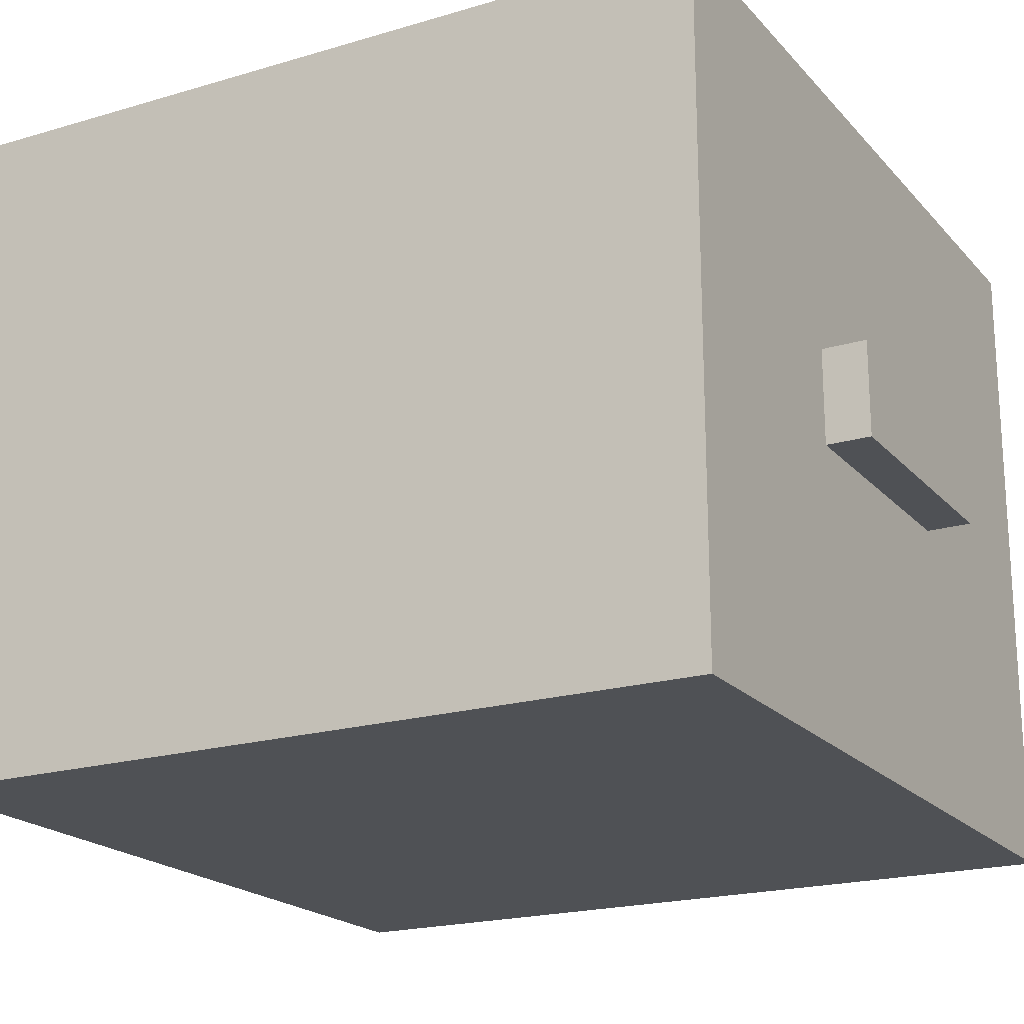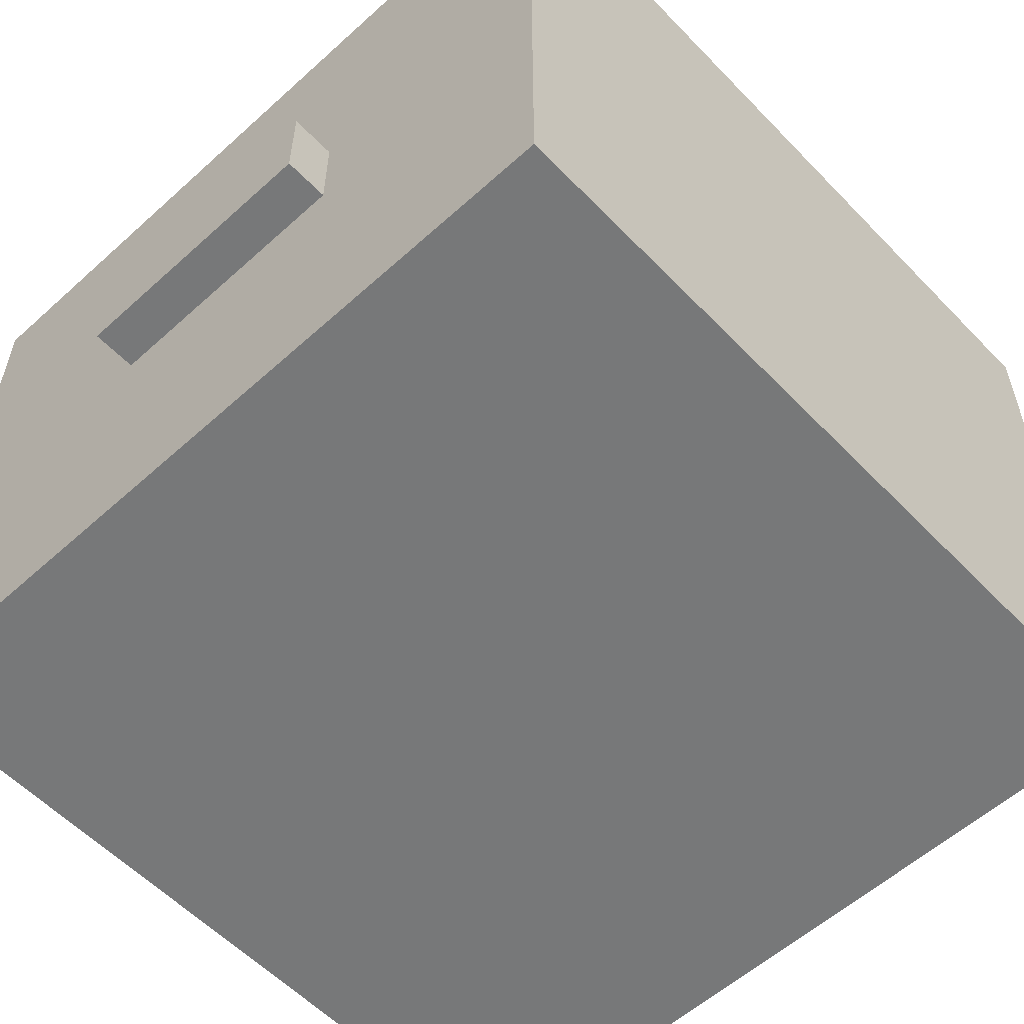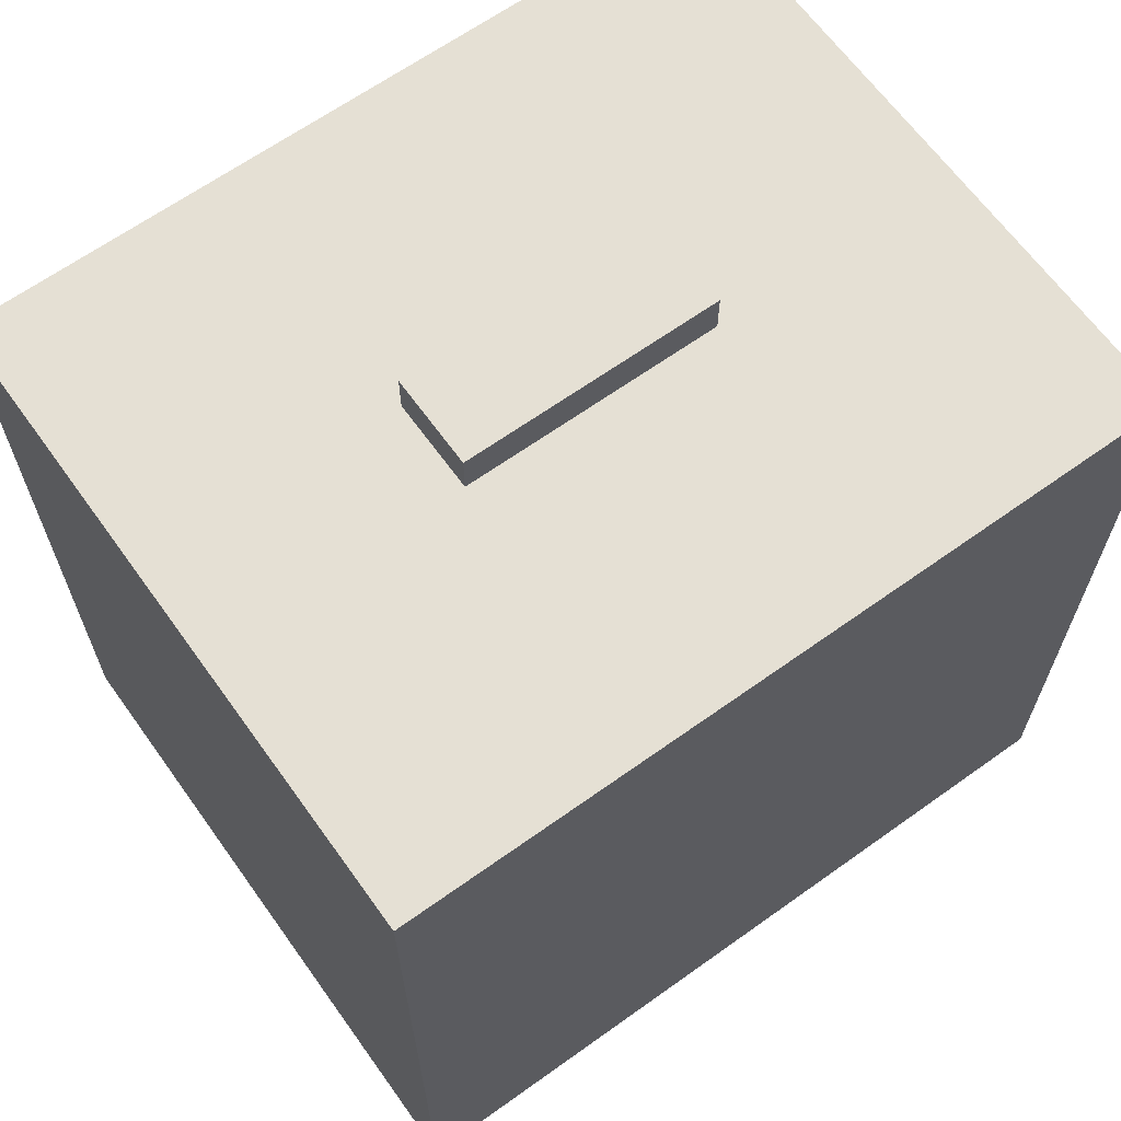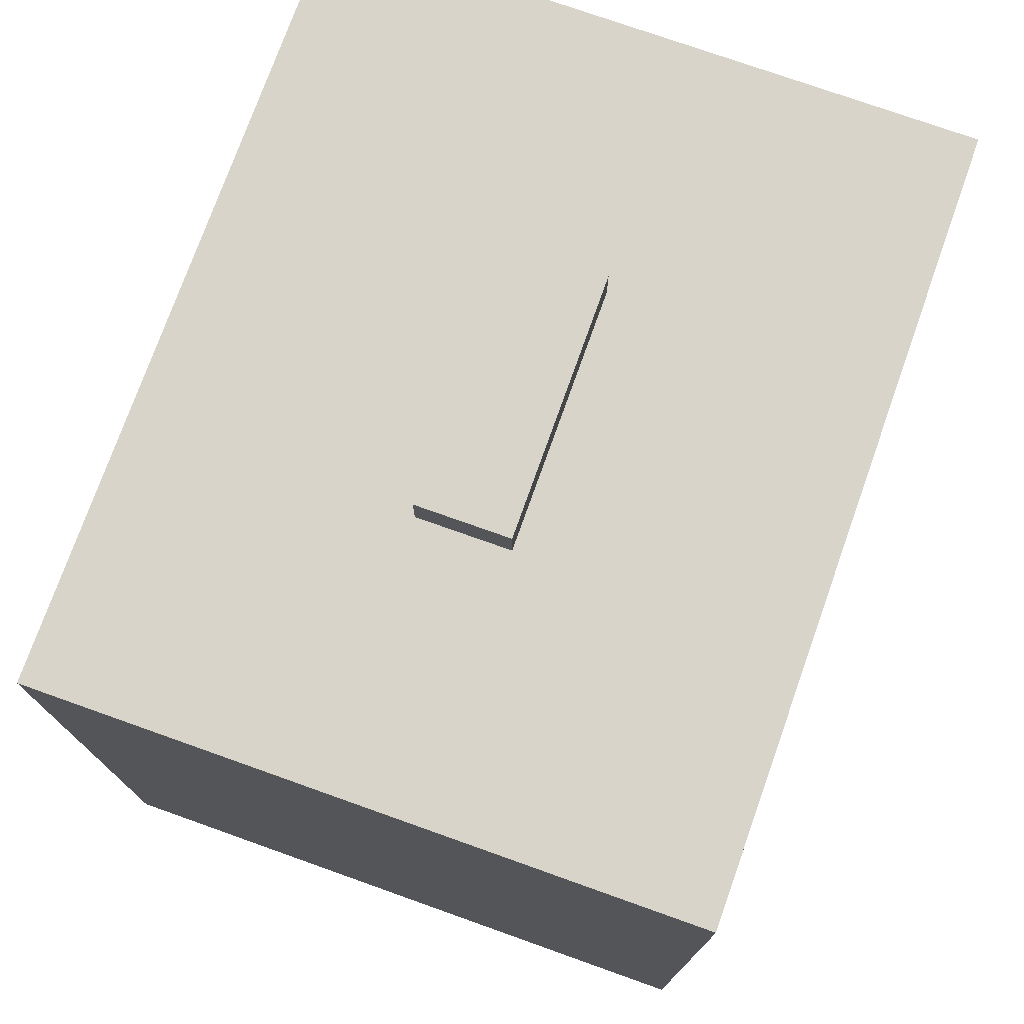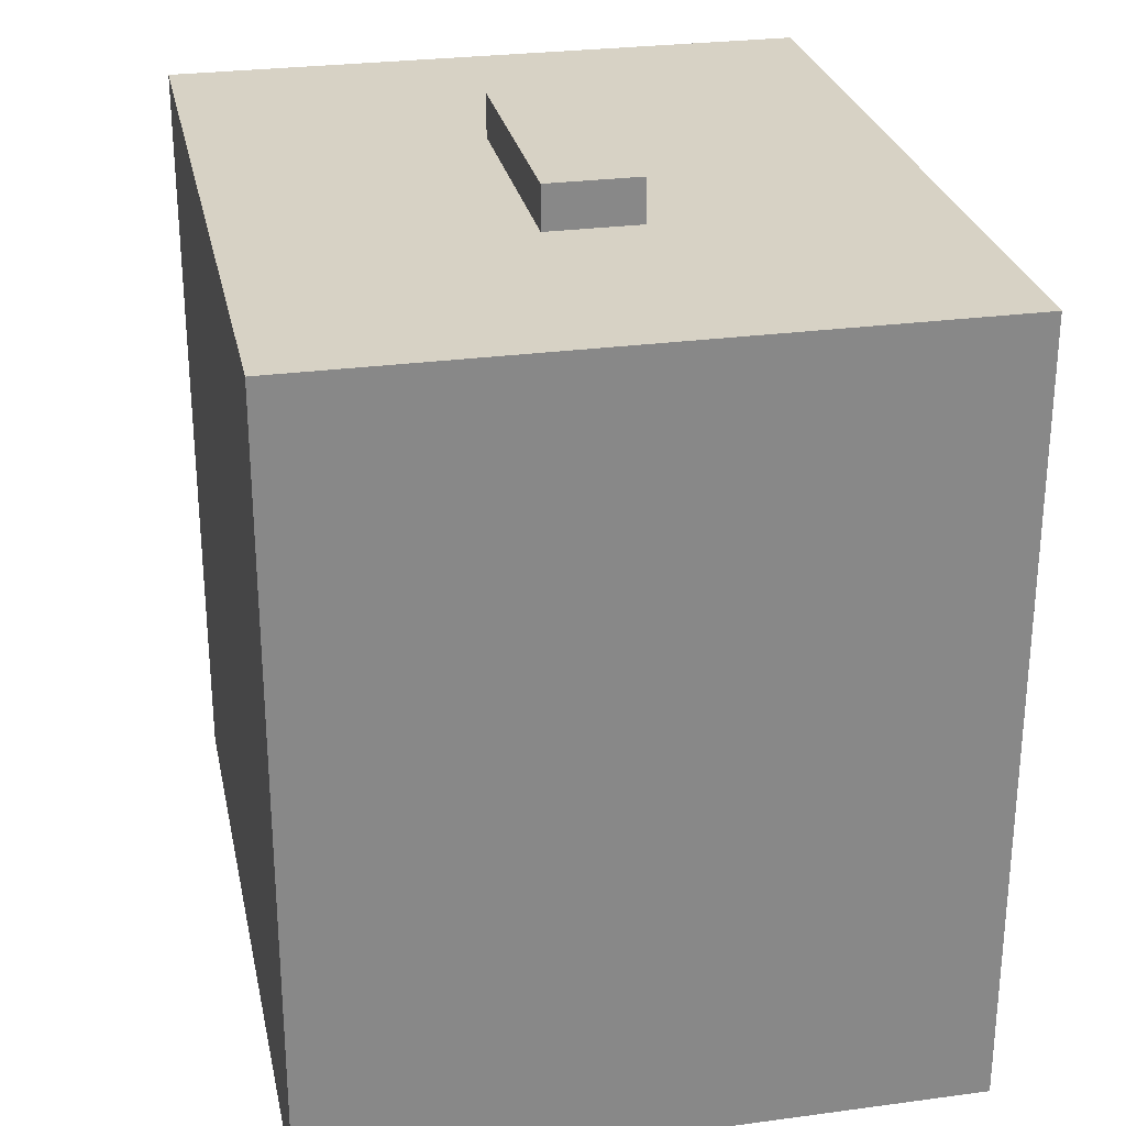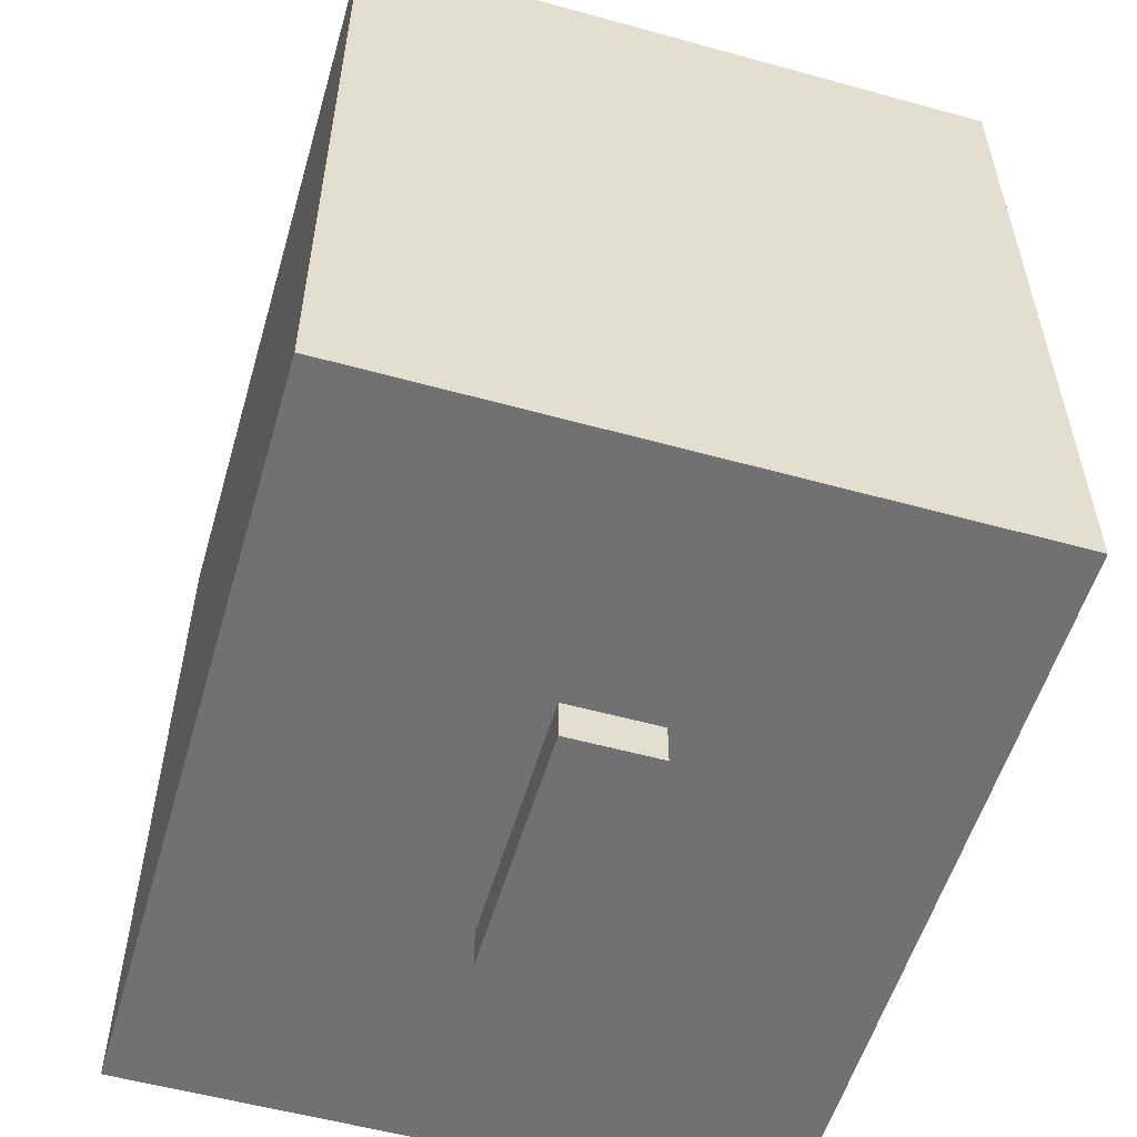
<metadata>
{"format":"obj","ext":"obj","renderer":"f3d","projection":"perspective","resolution":1024,"background":"white","views":[{"elev":-20.0,"azim":118.8,"up":"+Y"},{"elev":-57.3,"azim":-136.8,"up":"+Y"},{"elev":65.2,"azim":-35.7,"up":"+Z"},{"elev":75.3,"azim":109.6,"up":"+Z"},{"elev":27.4,"azim":-101.7,"up":"+Z"},{"elev":-55.3,"azim":-106.2,"up":"+Z"}]}
</metadata>
<code>
g armor_metal_light_left
v 0.08746 0.02445 0.1736
v 0.1895 0.02445 0.1736
v 0.1895 0.02445 0.1566
v 0.08746 0.02445 0.1566
v 0.1895 0.06088 0.1566
v 0.1895 0.02445 0.1566
v 0.1895 0.02445 0.1736
v 0.1895 0.06088 0.1736
v 0.08746 0.06088 0.1736
v 0.08746 0.02445 0.1736
v 0.08746 0.02445 0.1566
v 0.08746 0.06088 0.1566
v 0.08746 0.06088 0.1736
v 0.1895 0.06088 0.1736
v 0.1895 0.02445 0.1736
v 0.08746 0.02445 0.1736
v 0.08746 0.06088 0.1736
v 0.08746 0.06088 0.1566
v 0.1895 0.06088 0.1566
v 0.1895 0.06088 0.1736
v 0.2915 -0.08484 -0.1494
v 0.2915 0.1702 -0.1494
v -0.01454 0.1702 -0.1494
v -0.01454 -0.08484 -0.1494
v 0.2915 0.1702 0.1566
v -0.01454 0.1702 0.1566
v -0.01454 0.1702 -0.1494
v 0.2915 0.1702 -0.1494
v 0.2915 -0.08484 -0.1494
v -0.01454 -0.08484 -0.1494
v -0.01454 -0.08484 0.1566
v 0.2915 -0.08484 0.1566
v -0.01454 0.1702 -0.1494
v -0.01454 0.1702 0.1566
v -0.01454 -0.08484 0.1566
v -0.01454 -0.08484 -0.1494
v 0.2915 0.1702 0.1566
v 0.2915 0.1702 -0.1494
v 0.2915 -0.08484 -0.1494
v 0.2915 -0.08484 0.1566
v -0.01454 -0.08484 0.1566
v -0.01454 0.1702 0.1566
v 0.2915 0.1702 0.1566
v 0.2915 -0.08484 0.1566
v 0.08746 0.02445 -0.1494
v 0.1895 0.02445 -0.1494
v 0.1895 0.02445 -0.1664
v 0.08746 0.02445 -0.1664
v 0.1895 0.06088 -0.1494
v 0.1895 0.06088 -0.1664
v 0.1895 0.02445 -0.1664
v 0.1895 0.02445 -0.1494
v 0.08746 0.06088 -0.1664
v 0.08746 0.06088 -0.1494
v 0.08746 0.02445 -0.1494
v 0.08746 0.02445 -0.1664
v 0.08746 0.06088 -0.1664
v 0.08746 0.02445 -0.1664
v 0.1895 0.02445 -0.1664
v 0.1895 0.06088 -0.1664
v 0.08746 0.06088 -0.1494
v 0.08746 0.06088 -0.1664
v 0.1895 0.06088 -0.1664
v 0.1895 0.06088 -0.1494
g armor_metal_light_left_0
f -62 -63 -64
f -61 -62 -64
f -58 -59 -60
f -57 -58 -60
f -54 -55 -56
f -53 -54 -56
f -50 -51 -52
f -49 -50 -52
f -46 -47 -48
f -45 -46 -48
f -42 -43 -44
f -41 -42 -44
f -38 -39 -40
f -37 -38 -40
f -34 -35 -36
f -33 -34 -36
f -30 -31 -32
f -29 -30 -32
f -26 -27 -28
f -25 -26 -28
f -22 -23 -24
f -21 -22 -24
f -18 -19 -20
f -17 -18 -20
f -14 -15 -16
f -13 -14 -16
f -10 -11 -12
f -9 -10 -12
f -6 -7 -8
f -5 -6 -8
f -2 -3 -4
f -1 -2 -4

</code>
